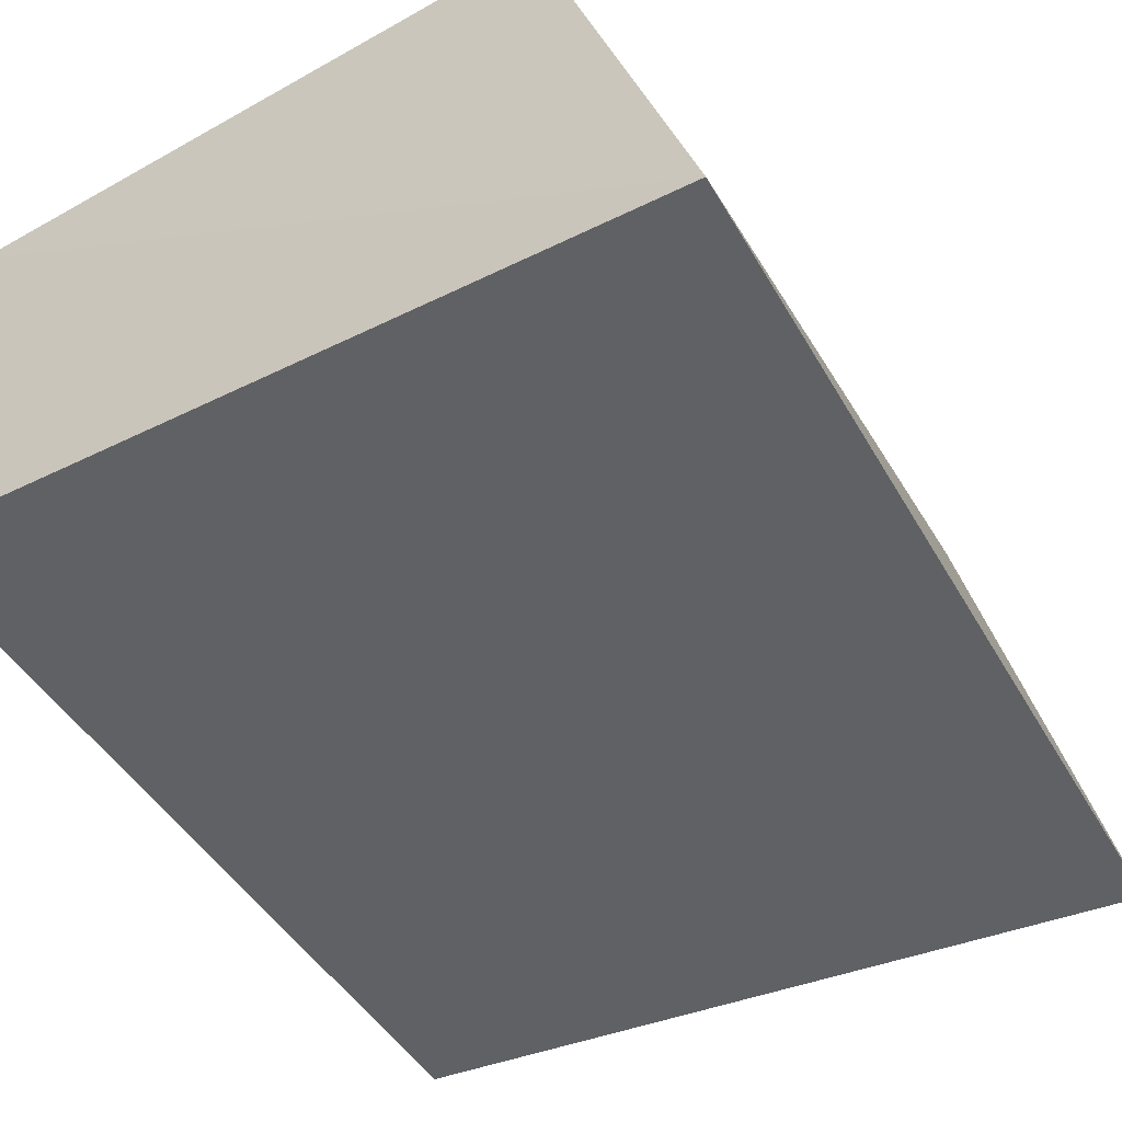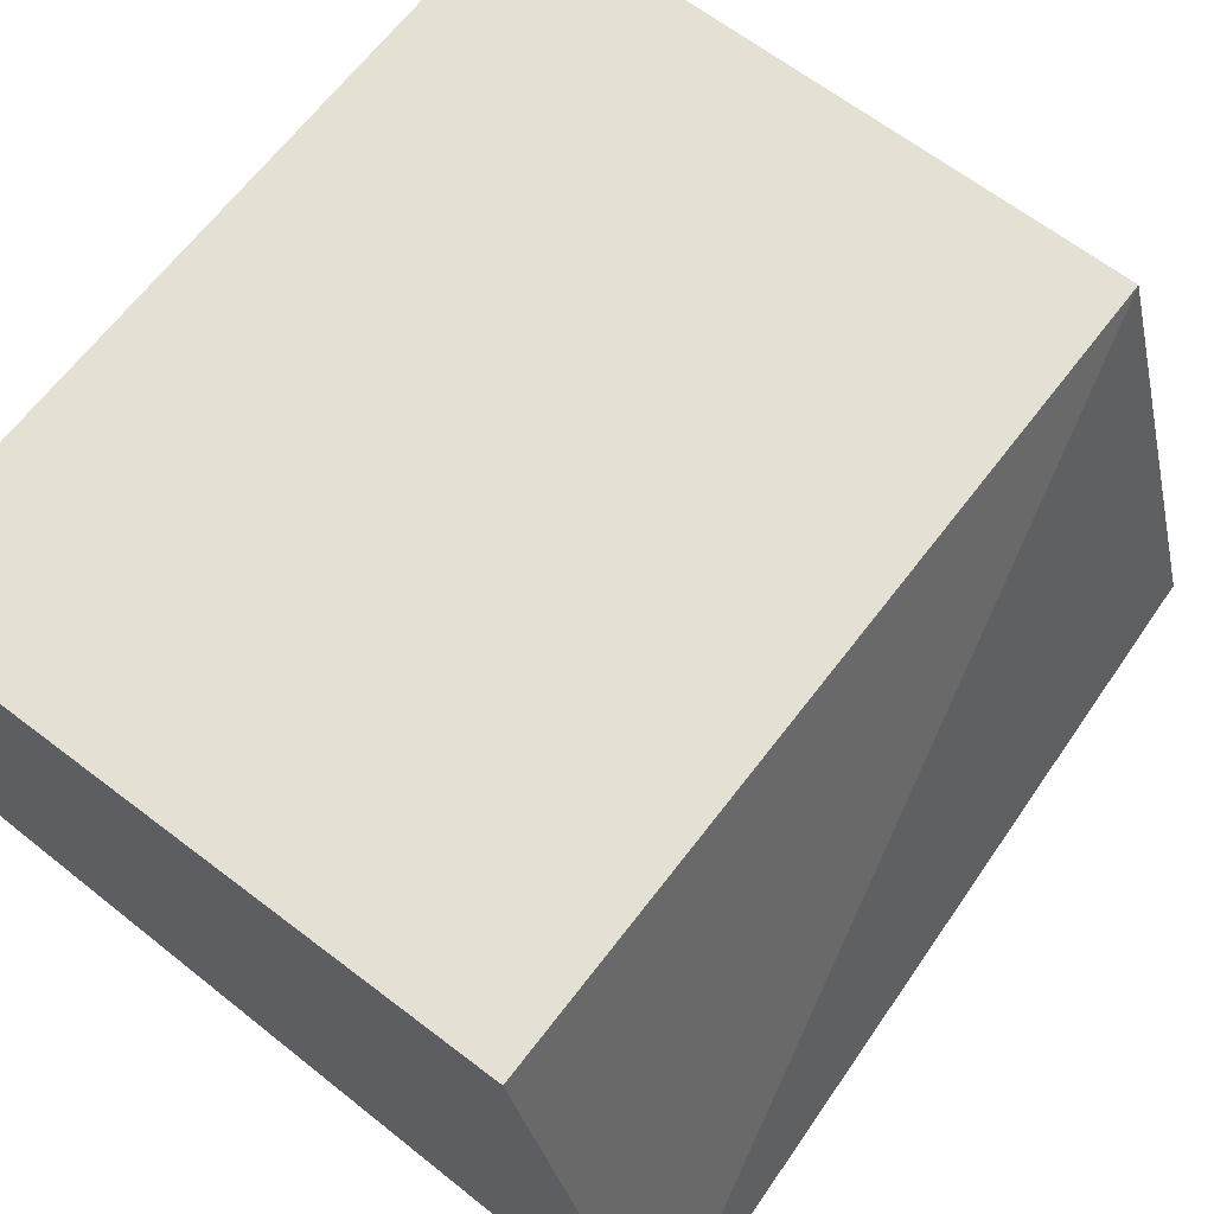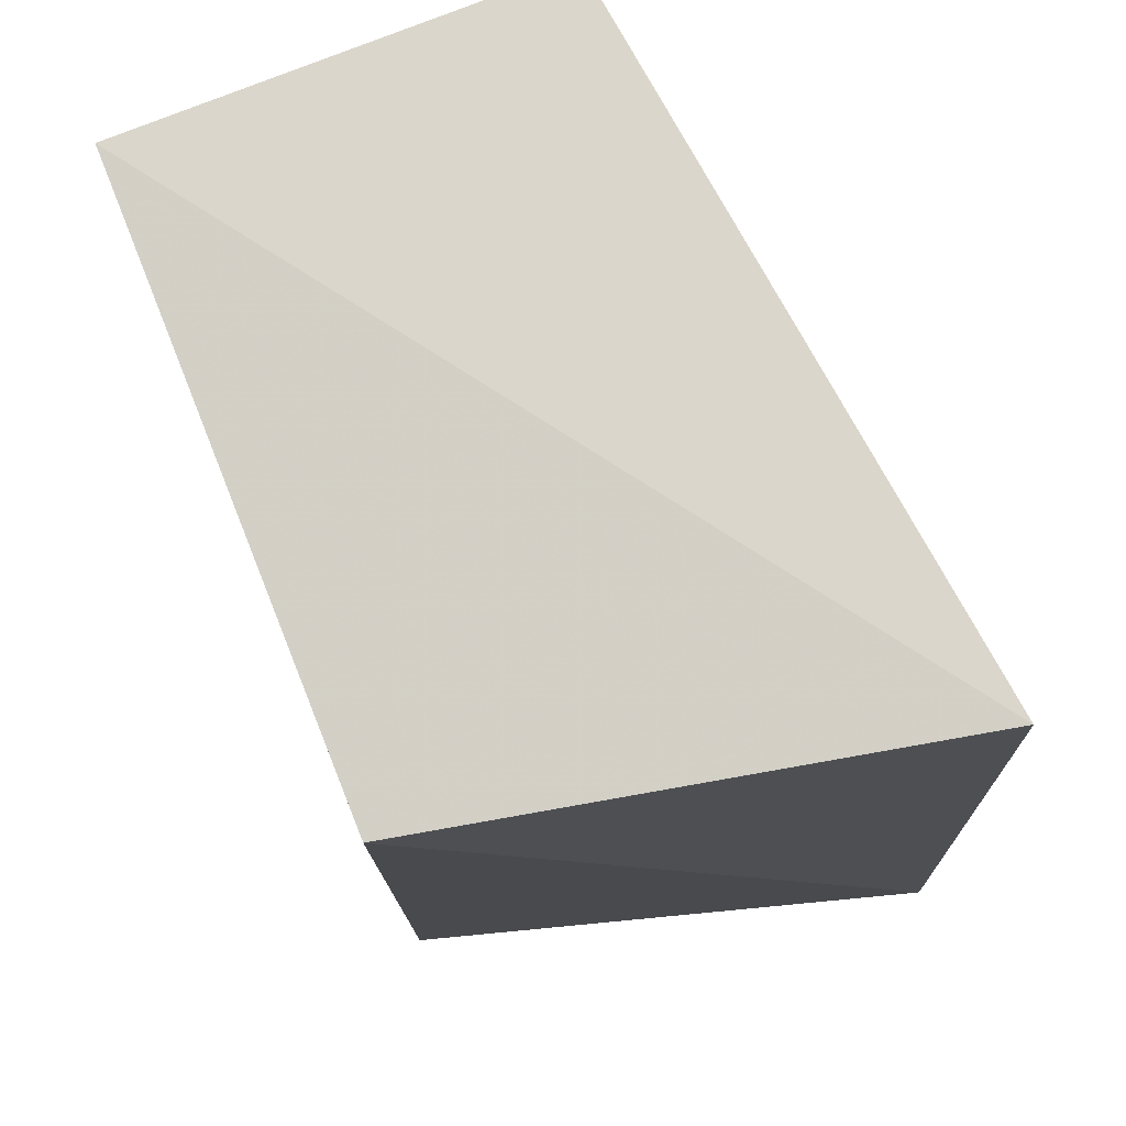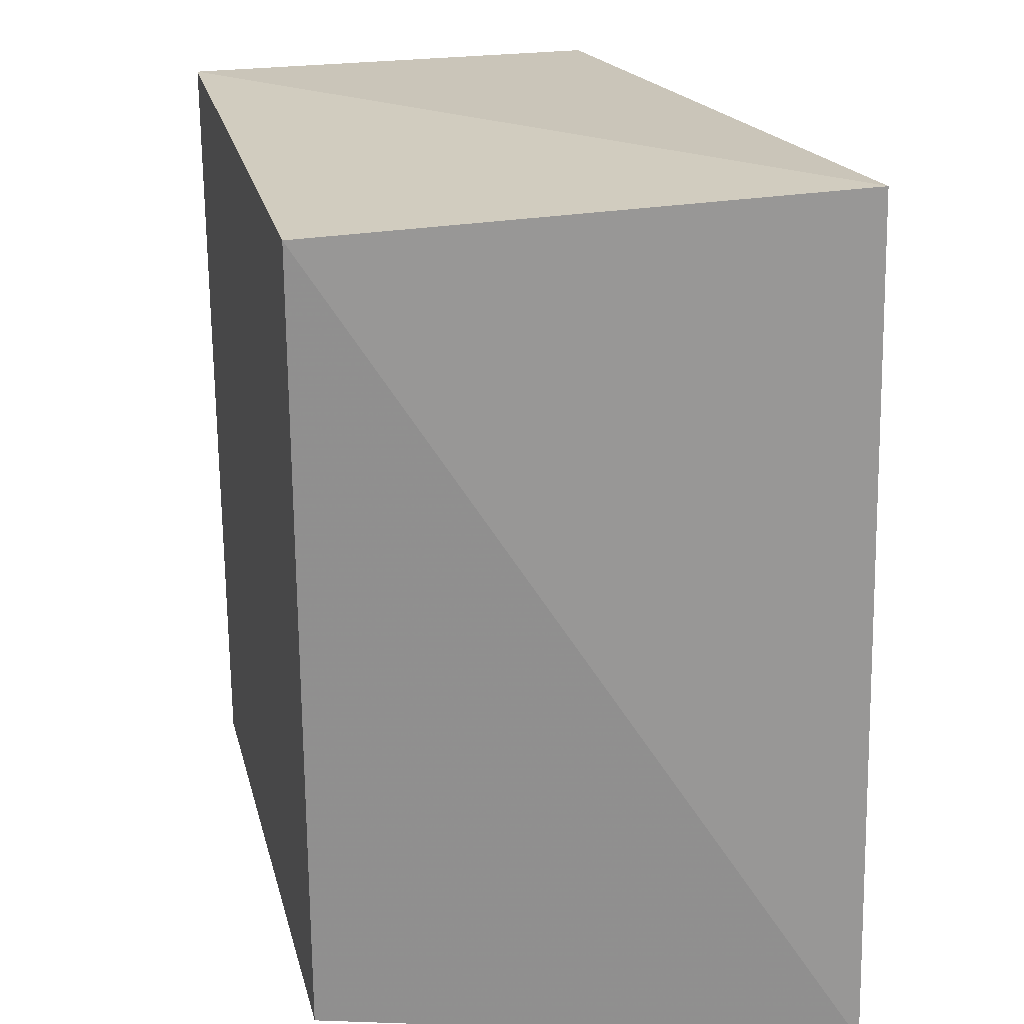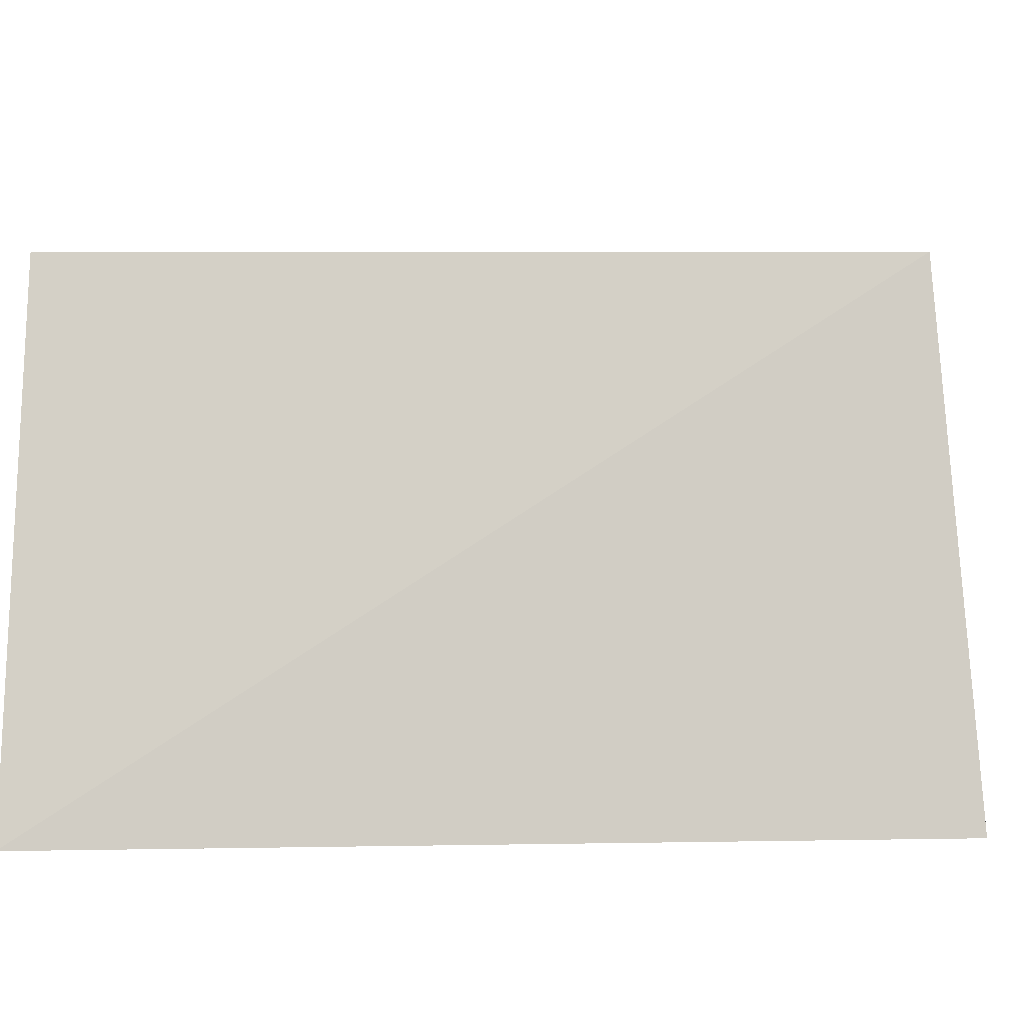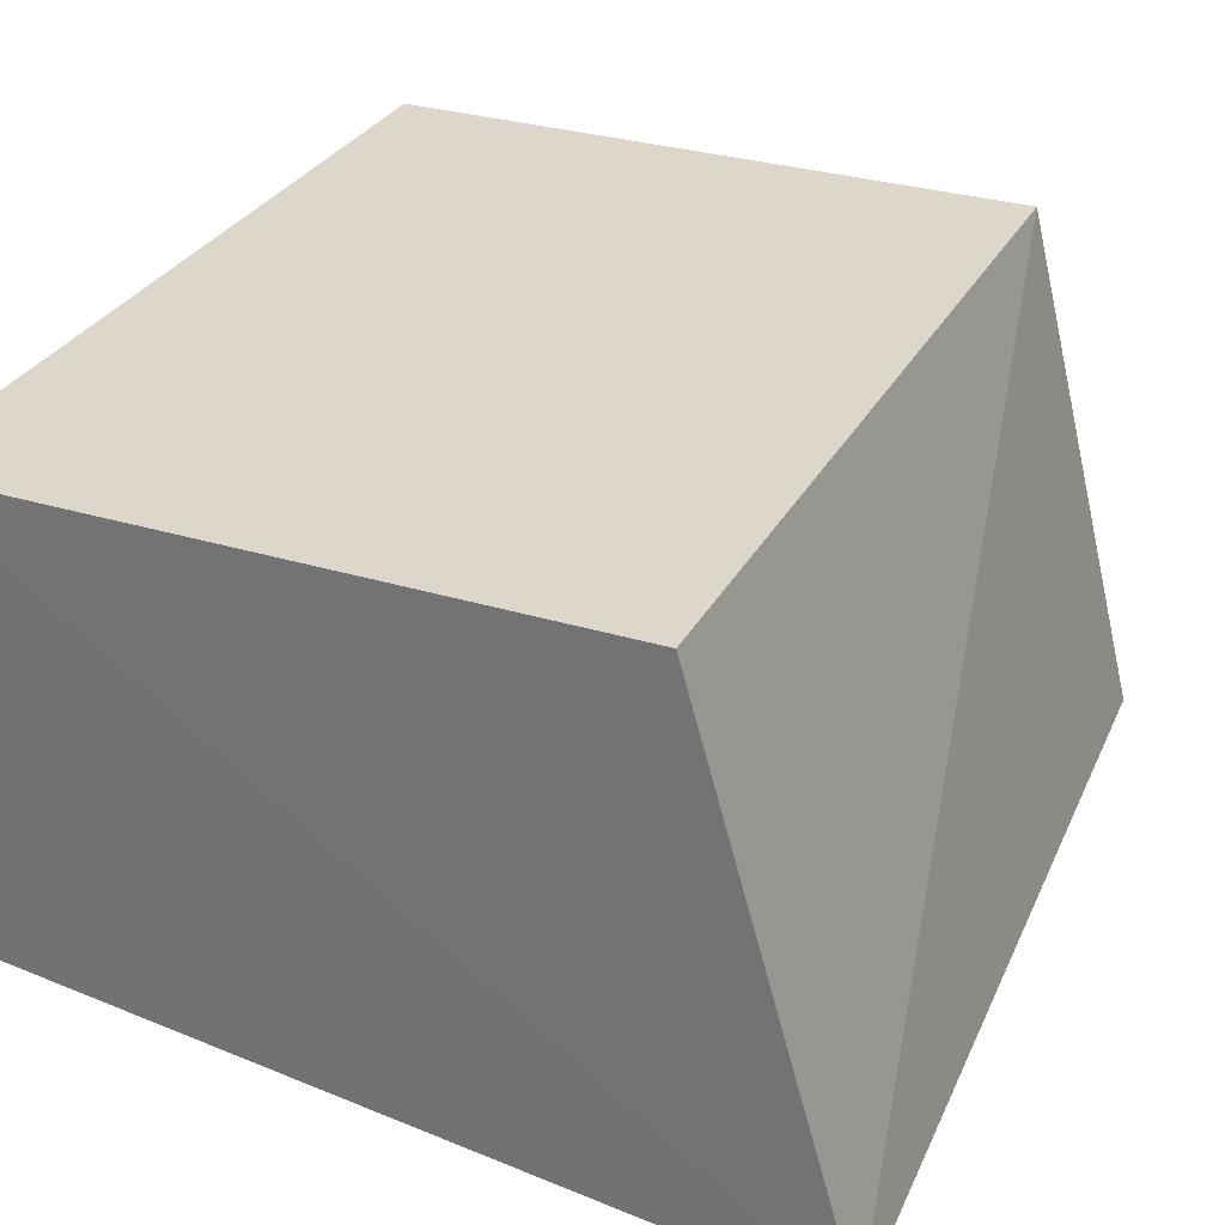
<metadata>
{"format":"obj","ext":"obj","renderer":"f3d","projection":"perspective","resolution":1024,"background":"white","views":[{"elev":-50.3,"azim":-148.3,"up":"+Y"},{"elev":66.1,"azim":-142.6,"up":"+Y"},{"elev":76.5,"azim":-111.8,"up":"+Z"},{"elev":24.2,"azim":-103.6,"up":"+Z"},{"elev":5.8,"azim":-87.1,"up":"+Y"},{"elev":30.6,"azim":-156.1,"up":"+Y"}]}
</metadata>
<code>
v 0.0008356 0.0008693 0.06174
v 0.0008356 -0.01013 0.06174
v 0.0008356 0.0008693 0.04095
v -0.01506 0.0008693 0.04095
v -0.01792 -0.0121 0.06289
v -0.01506 0.0008693 0.06174
v -0.01894 -0.01241 0.04086
v 0.0008356 -0.01013 0.04095
f 1 2 3
f 1 3 4
f 5 2 1
f 6 5 1
f 6 1 4
f 7 2 5
f 7 4 3
f 7 6 4
f 7 5 6
f 8 7 3
f 8 3 2
f 8 2 7

</code>
